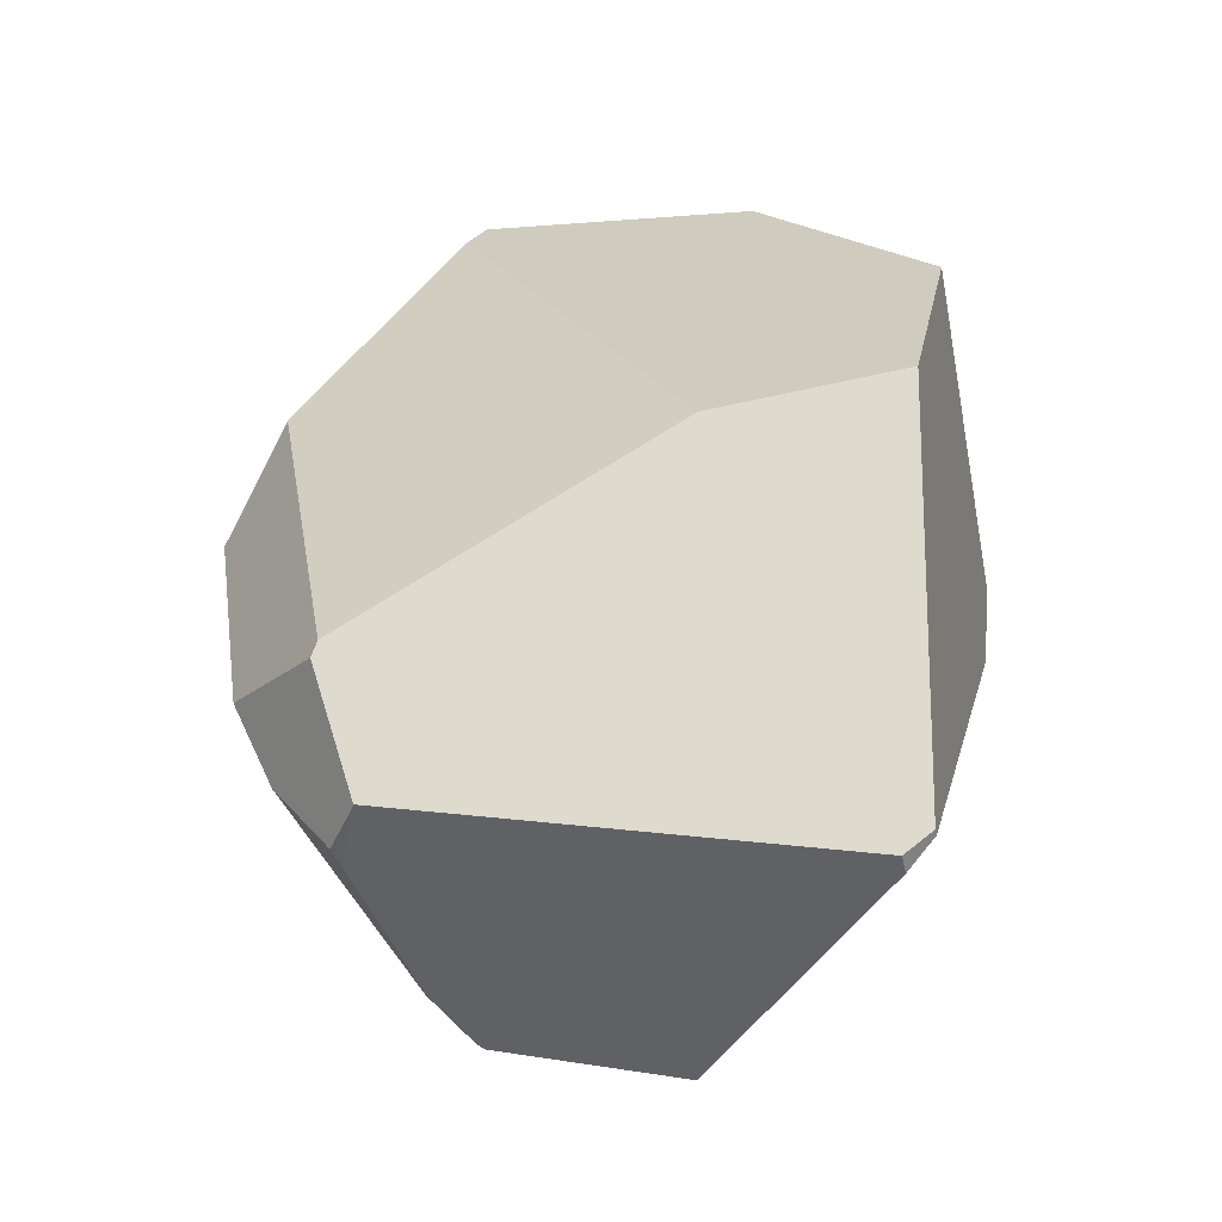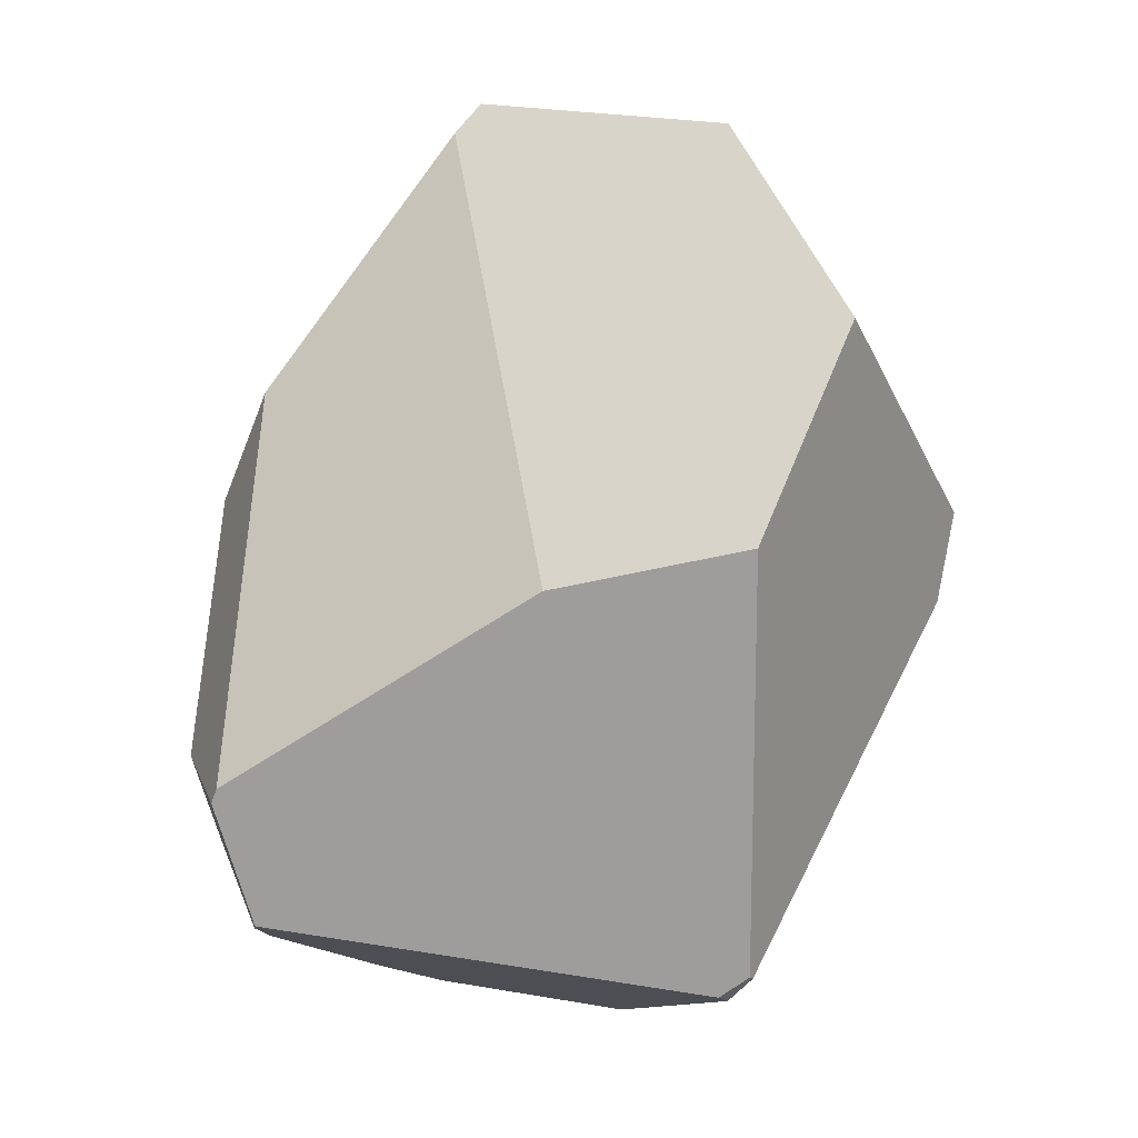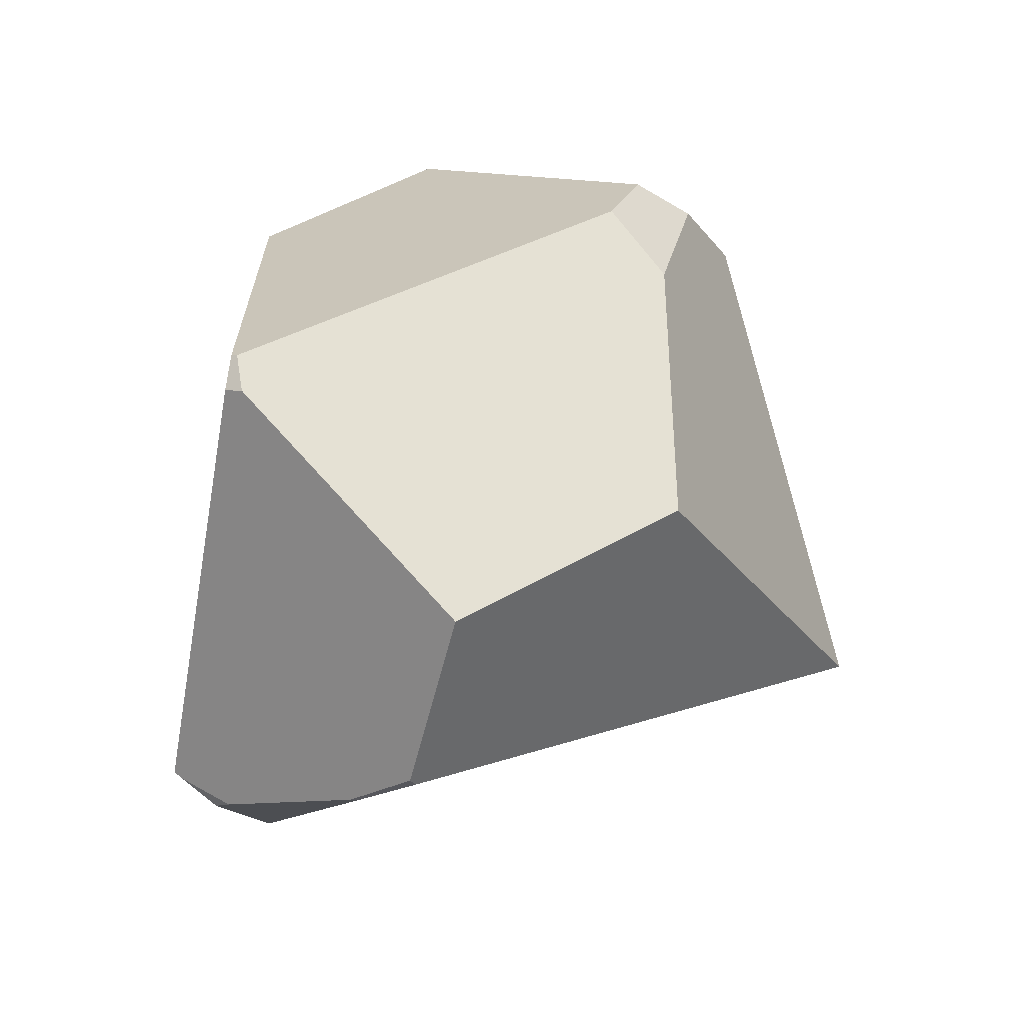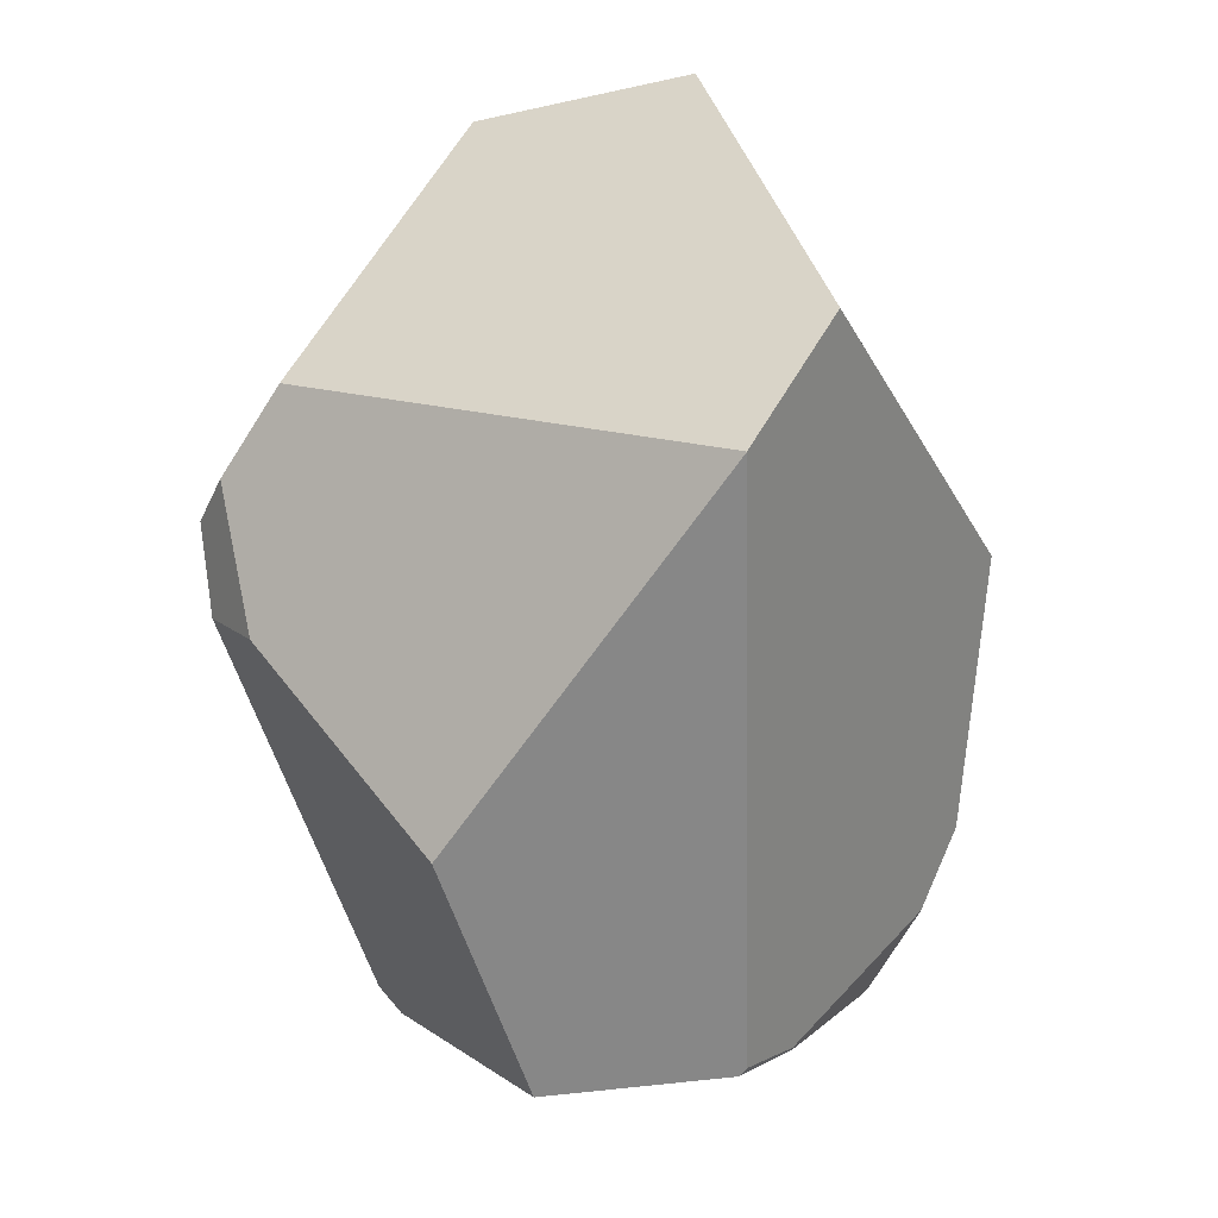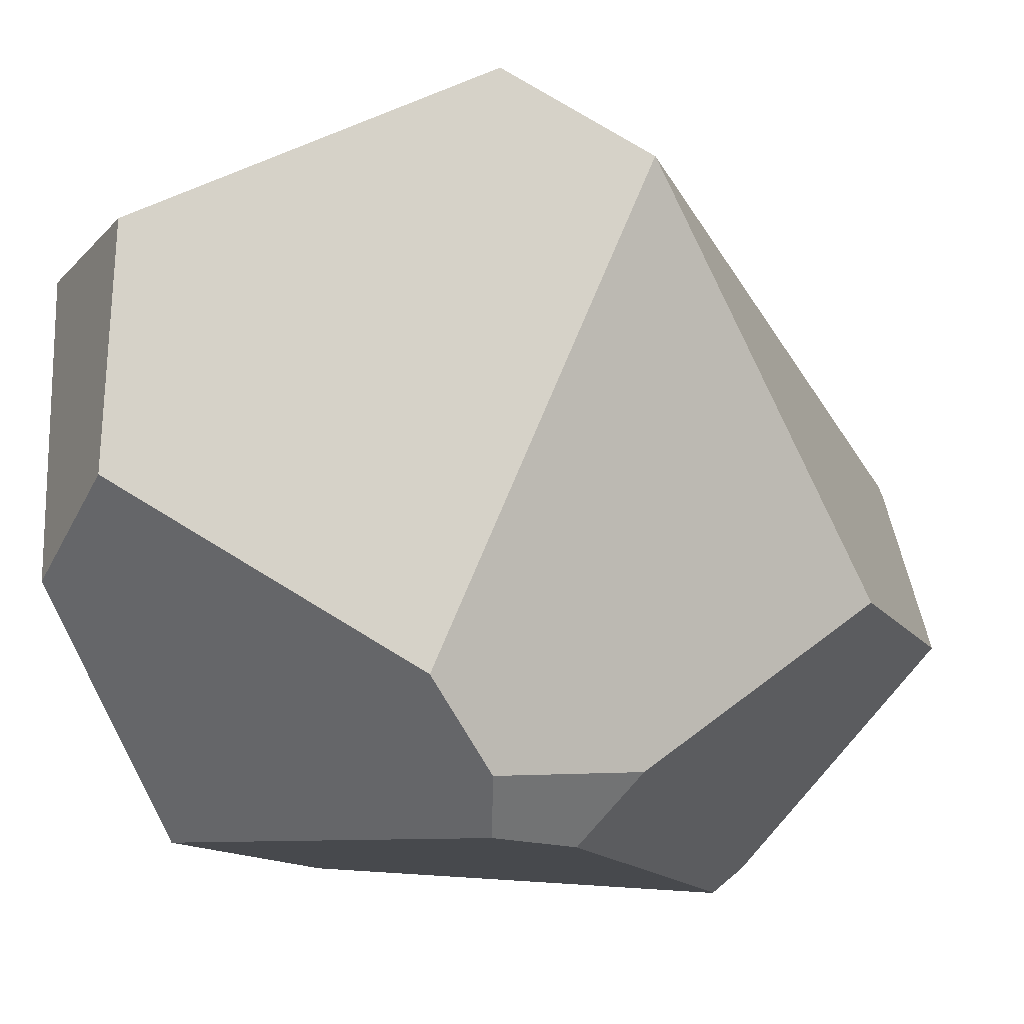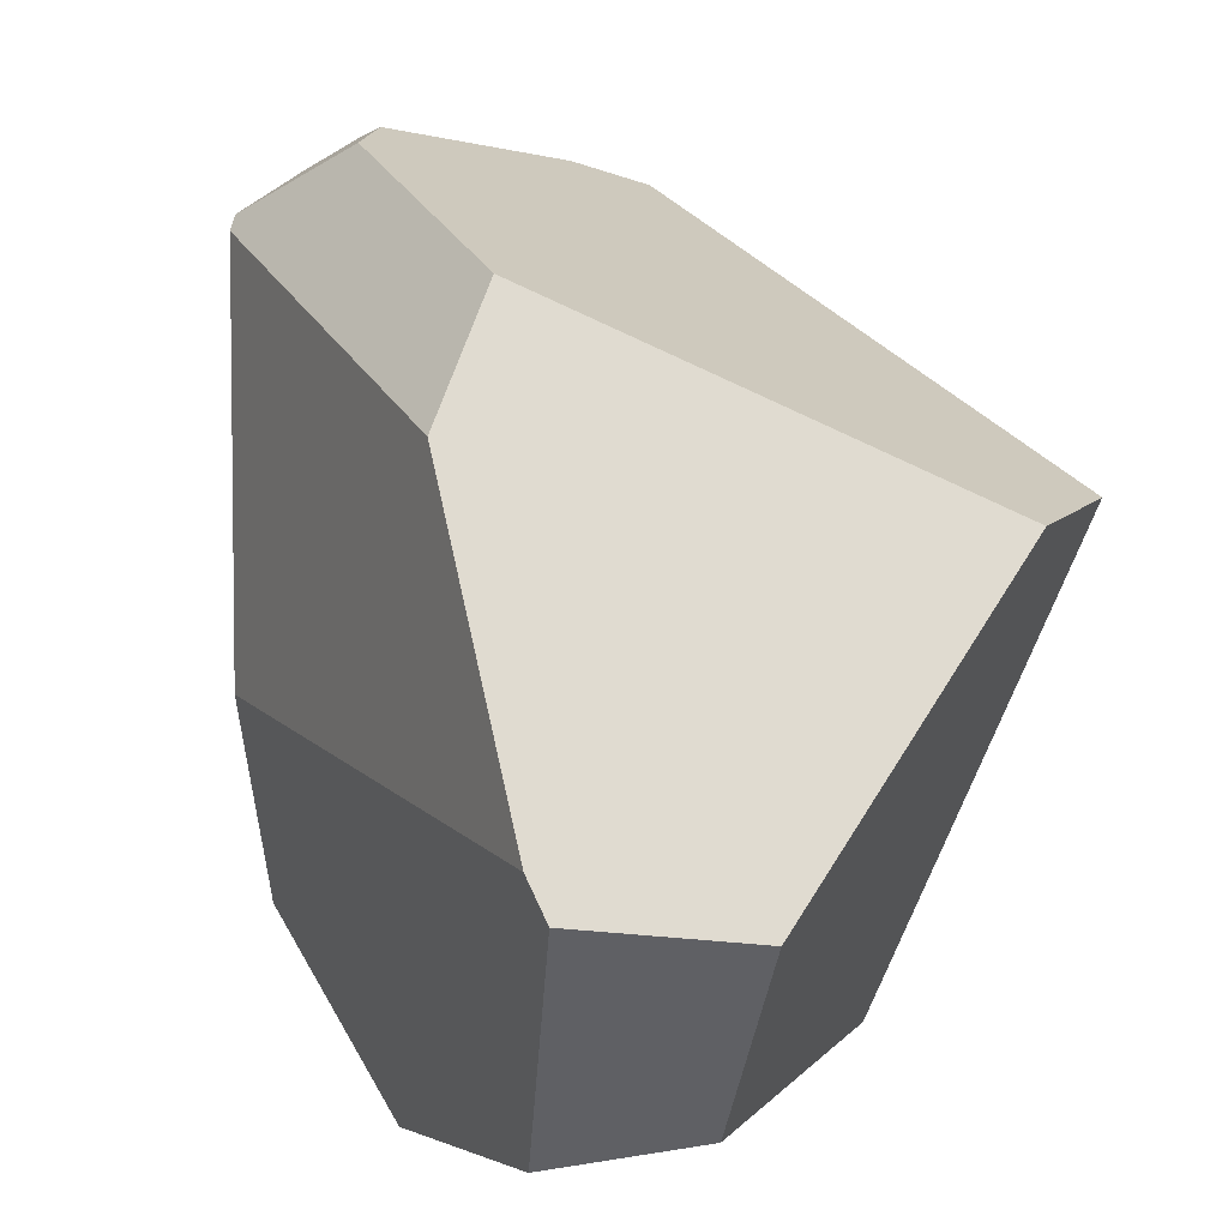
<metadata>
{"format":"obj","ext":"obj","renderer":"f3d","projection":"perspective","resolution":1024,"background":"white","views":[{"elev":-18.4,"azim":96.4,"up":"+Y"},{"elev":16.3,"azim":113.7,"up":"+Y"},{"elev":-67.1,"azim":-177.9,"up":"+Y"},{"elev":-21.6,"azim":-77.4,"up":"+Y"},{"elev":-20.4,"azim":-106.0,"up":"+Z"},{"elev":42.6,"azim":-162.8,"up":"+Z"}]}
</metadata>
<code>
g  Instance
v -4.299 -49.79 6.473
v -4.445 -49.8 7.345
v -3.762 -49.69 6.265
v -3.762 -49.69 6.265
v -4.445 -49.8 7.345
v -3.847 -49.67 7.359
v -2.396 -52.39 7.816
v -2.836 -53.01 7.364
v -2.219 -52.65 7.576
v -2.219 -52.65 7.576
v -2.836 -53.01 7.364
v -2.279 -52.7 7.543
v -2.279 -52.7 7.543
v -2.836 -53.01 7.364
v -2.811 -53.01 7.358
v -2.009 -52.07 7.614
v -2.043 -52.55 7.466
v -2.013 -52.01 7.593
v -2.013 -52.01 7.593
v -2.043 -52.55 7.466
v -2.269 -51.17 6.38
v -2.269 -51.17 6.38
v -2.043 -52.55 7.466
v -2.427 -50.97 5.638
v -2.427 -50.97 5.638
v -2.043 -52.55 7.466
v -2.436 -52.58 5.639
v -2.436 -52.58 5.639
v -2.043 -52.55 7.466
v -2.413 -52.67 5.749
v -4.299 -49.79 6.473
v -3.762 -49.69 6.265
v -4.471 -50.89 5.824
v -4.471 -50.89 5.824
v -3.762 -49.69 6.265
v -4.287 -51.16 5.548
v -4.287 -51.16 5.548
v -3.762 -49.69 6.265
v -4.066 -51.21 5.392
v -4.066 -51.21 5.392
v -3.762 -49.69 6.265
v -3.122 -50.27 5.533
v -4.849 -51.02 7.893
v -4.445 -49.8 7.345
v -4.932 -51.54 7.587
v -4.932 -51.54 7.587
v -4.445 -49.8 7.345
v -4.471 -50.89 5.824
v -4.471 -50.89 5.824
v -4.445 -49.8 7.345
v -4.299 -49.79 6.473
v -4.445 -49.8 7.345
v -4.849 -51.02 7.893
v -3.847 -49.67 7.359
v -3.847 -49.67 7.359
v -4.849 -51.02 7.893
v -3.74 -49.78 7.426
v -3.74 -49.78 7.426
v -4.849 -51.02 7.893
v -3.14 -50.77 7.991
v -3.14 -50.77 7.991
v -4.849 -51.02 7.893
v -3.178 -51.25 8.221
v -4.287 -51.16 5.548
v -4.066 -51.21 5.392
v -4.147 -51.73 5.64
v -4.147 -51.73 5.64
v -4.066 -51.21 5.392
v -3.94 -51.55 5.412
v -4.471 -50.89 5.824
v -4.287 -51.16 5.548
v -4.932 -51.54 7.587
v -4.932 -51.54 7.587
v -4.287 -51.16 5.548
v -4.932 -51.55 7.587
v -4.932 -51.55 7.587
v -4.287 -51.16 5.548
v -4.142 -52.61 6.336
v -4.142 -52.61 6.336
v -4.287 -51.16 5.548
v -4.147 -51.73 5.64
v -2.077 -52.57 7.486
v -2.279 -52.7 7.543
v -2.043 -52.55 7.466
v -2.043 -52.55 7.466
v -2.279 -52.7 7.543
v -2.413 -52.67 5.749
v -2.413 -52.67 5.749
v -2.279 -52.7 7.543
v -2.483 -52.71 5.738
v -2.483 -52.71 5.738
v -2.279 -52.7 7.543
v -3.273 -53.25 6.485
v -3.273 -53.25 6.485
v -2.279 -52.7 7.543
v -3.063 -53.16 7.199
v -3.063 -53.16 7.199
v -2.279 -52.7 7.543
v -2.811 -53.01 7.358
v -2.413 -52.67 5.749
v -2.483 -52.71 5.738
v -2.436 -52.58 5.639
v -2.436 -52.58 5.639
v -2.483 -52.71 5.738
v -2.46 -52.6 5.635
v -3.14 -50.77 7.991
v -2.013 -52.01 7.593
v -3.74 -49.78 7.426
v -3.74 -49.78 7.426
v -2.013 -52.01 7.593
v -2.269 -51.17 6.38
v -2.483 -52.71 5.738
v -3.273 -53.25 6.485
v -2.46 -52.6 5.635
v -2.46 -52.6 5.635
v -3.273 -53.25 6.485
v -3.94 -51.55 5.412
v -3.94 -51.55 5.412
v -3.273 -53.25 6.485
v -4.147 -51.73 5.64
v -4.147 -51.73 5.64
v -3.273 -53.25 6.485
v -4.142 -52.61 6.336
v -3.14 -50.77 7.991
v -3.178 -51.25 8.221
v -2.013 -52.01 7.593
v -2.013 -52.01 7.593
v -3.178 -51.25 8.221
v -2.009 -52.07 7.614
v -2.009 -52.07 7.614
v -3.178 -51.25 8.221
v -2.444 -52.08 7.972
v -3.079 -53.13 7.232
v -4.932 -51.55 7.587
v -3.063 -53.16 7.199
v -3.063 -53.16 7.199
v -4.932 -51.55 7.587
v -3.273 -53.25 6.485
v -3.273 -53.25 6.485
v -4.932 -51.55 7.587
v -4.142 -52.61 6.336
v -2.811 -53.01 7.358
v -2.836 -53.01 7.364
v -3.063 -53.16 7.199
v -3.063 -53.16 7.199
v -2.836 -53.01 7.364
v -3.079 -53.13 7.232
v -2.279 -52.7 7.543
v -2.077 -52.57 7.486
v -2.219 -52.65 7.576
v -2.009 -52.07 7.614
v -2.444 -52.08 7.972
v -2.043 -52.55 7.466
v -2.043 -52.55 7.466
v -2.444 -52.08 7.972
v -2.077 -52.57 7.486
v -2.077 -52.57 7.486
v -2.444 -52.08 7.972
v -2.219 -52.65 7.576
v -2.219 -52.65 7.576
v -2.444 -52.08 7.972
v -2.396 -52.39 7.816
v -4.066 -51.21 5.392
v -3.122 -50.27 5.533
v -3.94 -51.55 5.412
v -3.94 -51.55 5.412
v -3.122 -50.27 5.533
v -2.46 -52.6 5.635
v -2.46 -52.6 5.635
v -3.122 -50.27 5.533
v -2.436 -52.58 5.639
v -2.436 -52.58 5.639
v -3.122 -50.27 5.533
v -2.427 -50.97 5.638
v -2.427 -50.97 5.638
v -3.122 -50.27 5.533
v -2.269 -51.17 6.38
v -2.269 -51.17 6.38
v -3.122 -50.27 5.533
v -3.74 -49.78 7.426
v -3.74 -49.78 7.426
v -3.122 -50.27 5.533
v -3.847 -49.67 7.359
v -3.847 -49.67 7.359
v -3.122 -50.27 5.533
v -3.762 -49.69 6.265
v -4.932 -51.54 7.587
v -4.932 -51.55 7.587
v -4.849 -51.02 7.893
v -4.849 -51.02 7.893
v -4.932 -51.55 7.587
v -3.178 -51.25 8.221
v -3.178 -51.25 8.221
v -4.932 -51.55 7.587
v -2.444 -52.08 7.972
v -2.444 -52.08 7.972
v -4.932 -51.55 7.587
v -2.396 -52.39 7.816
v -2.396 -52.39 7.816
v -4.932 -51.55 7.587
v -2.836 -53.01 7.364
v -2.836 -53.01 7.364
v -4.932 -51.55 7.587
v -3.079 -53.13 7.232
f 1 2 3
f 4 5 6
f 7 8 9
f 10 11 12
f 13 14 15
f 16 17 18
f 19 20 21
f 22 23 24
f 25 26 27
f 28 29 30
f 31 32 33
f 34 35 36
f 37 38 39
f 40 41 42
f 43 44 45
f 46 47 48
f 49 50 51
f 52 53 54
f 55 56 57
f 58 59 60
f 61 62 63
f 64 65 66
f 67 68 69
f 70 71 72
f 73 74 75
f 76 77 78
f 79 80 81
f 82 83 84
f 85 86 87
f 88 89 90
f 91 92 93
f 94 95 96
f 97 98 99
f 100 101 102
f 103 104 105
f 106 107 108
f 109 110 111
f 112 113 114
f 115 116 117
f 118 119 120
f 121 122 123
f 124 125 126
f 127 128 129
f 130 131 132
f 133 134 135
f 136 137 138
f 139 140 141
f 142 143 144
f 145 146 147
f 148 149 150
f 151 152 153
f 154 155 156
f 157 158 159
f 160 161 162
f 163 164 165
f 166 167 168
f 169 170 171
f 172 173 174
f 175 176 177
f 178 179 180
f 181 182 183
f 184 185 186
f 187 188 189
f 190 191 192
f 193 194 195
f 196 197 198
f 199 200 201
f 202 203 204

</code>
